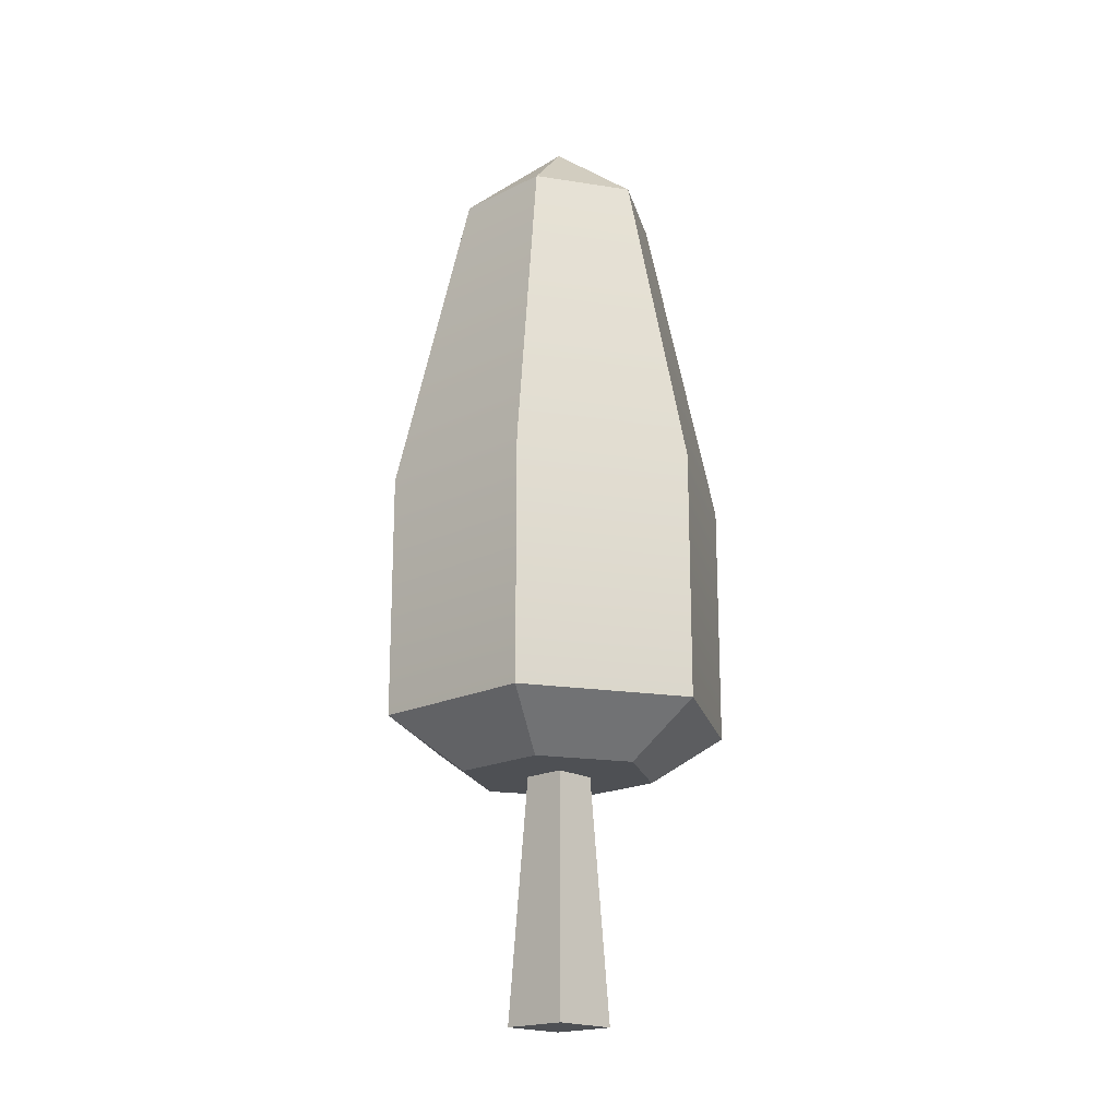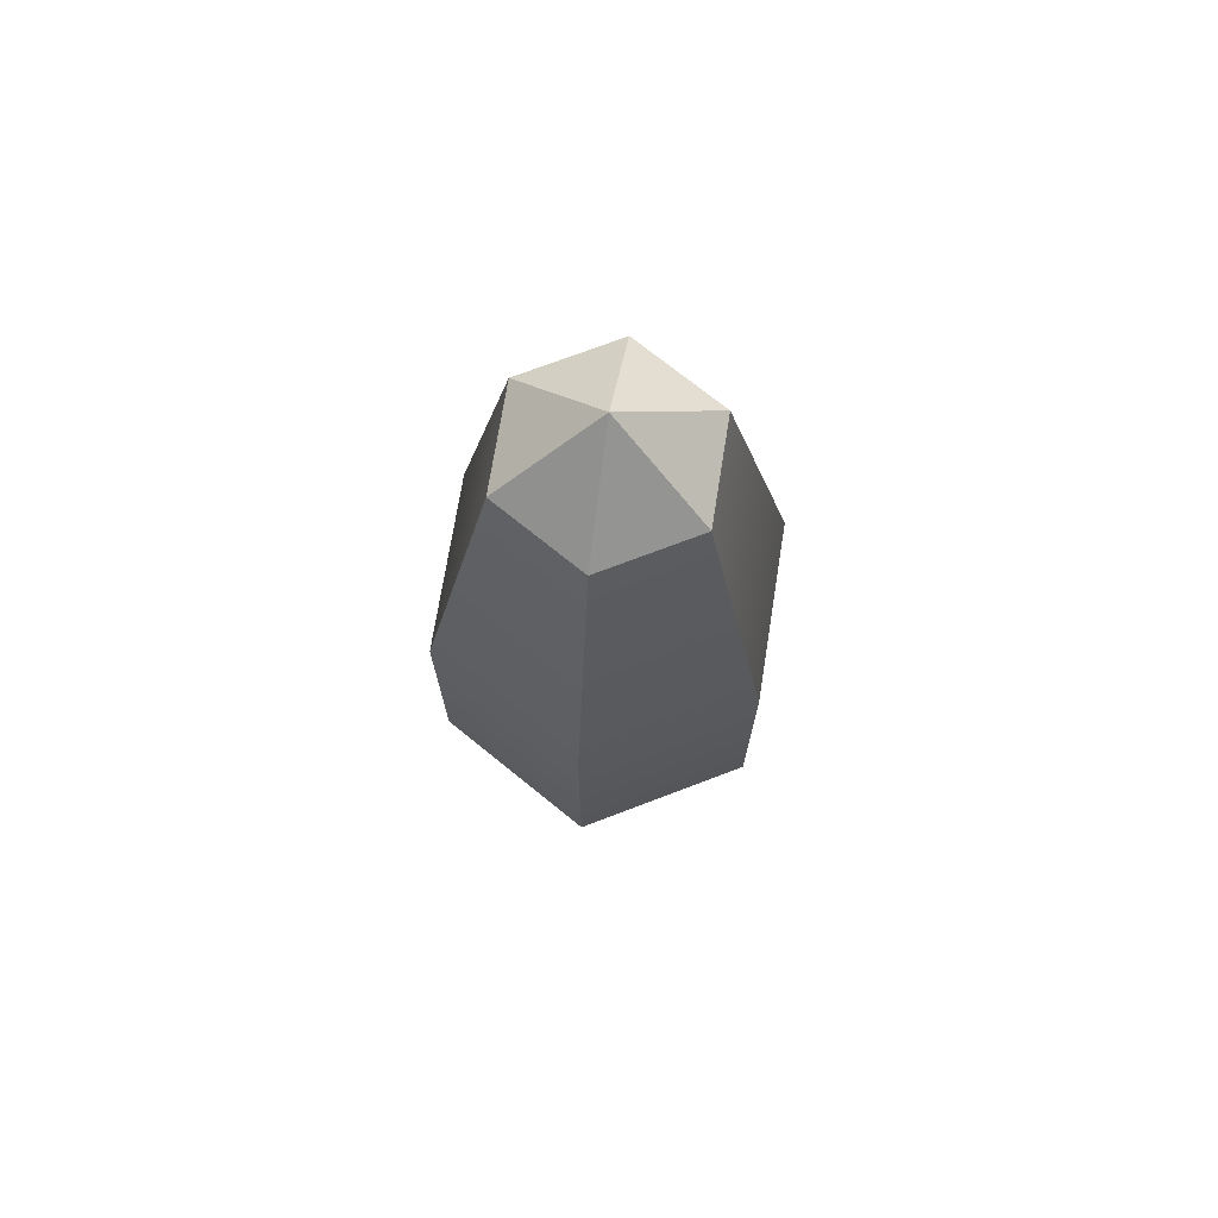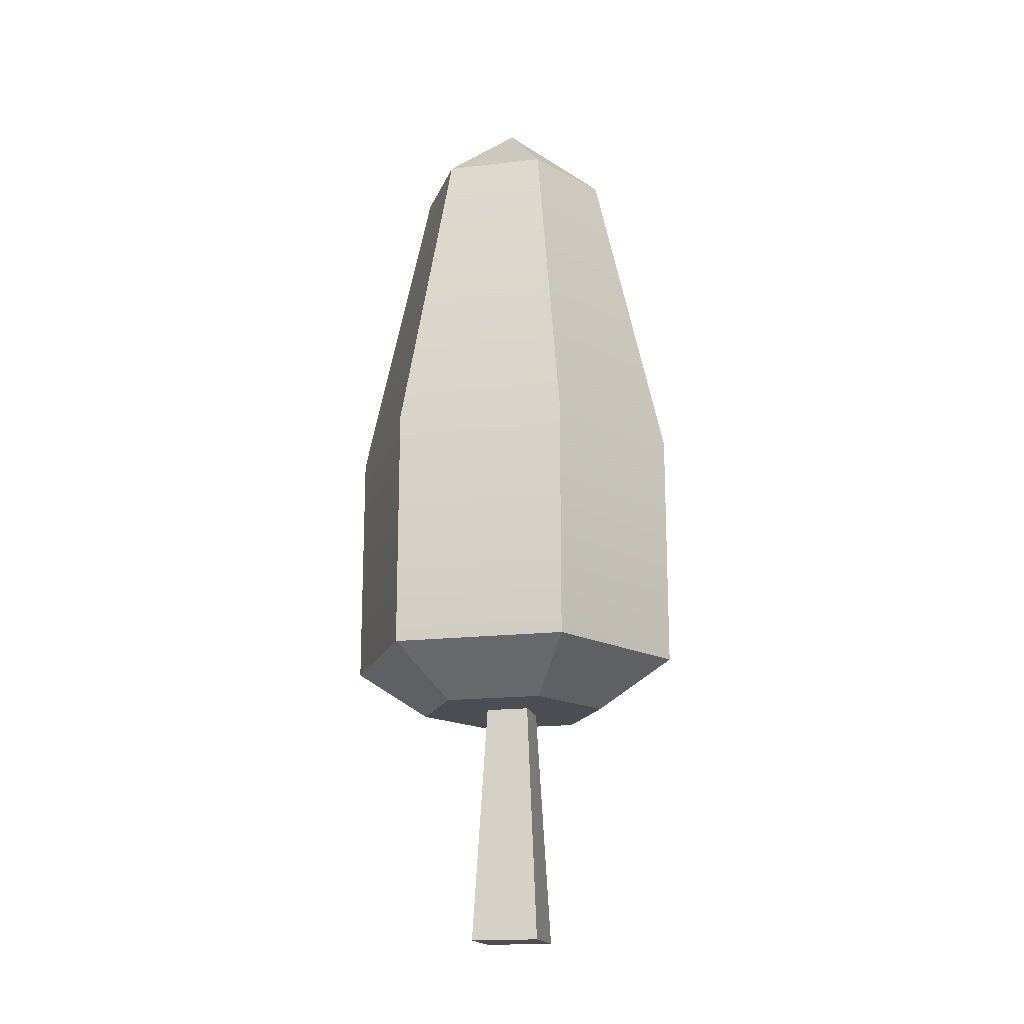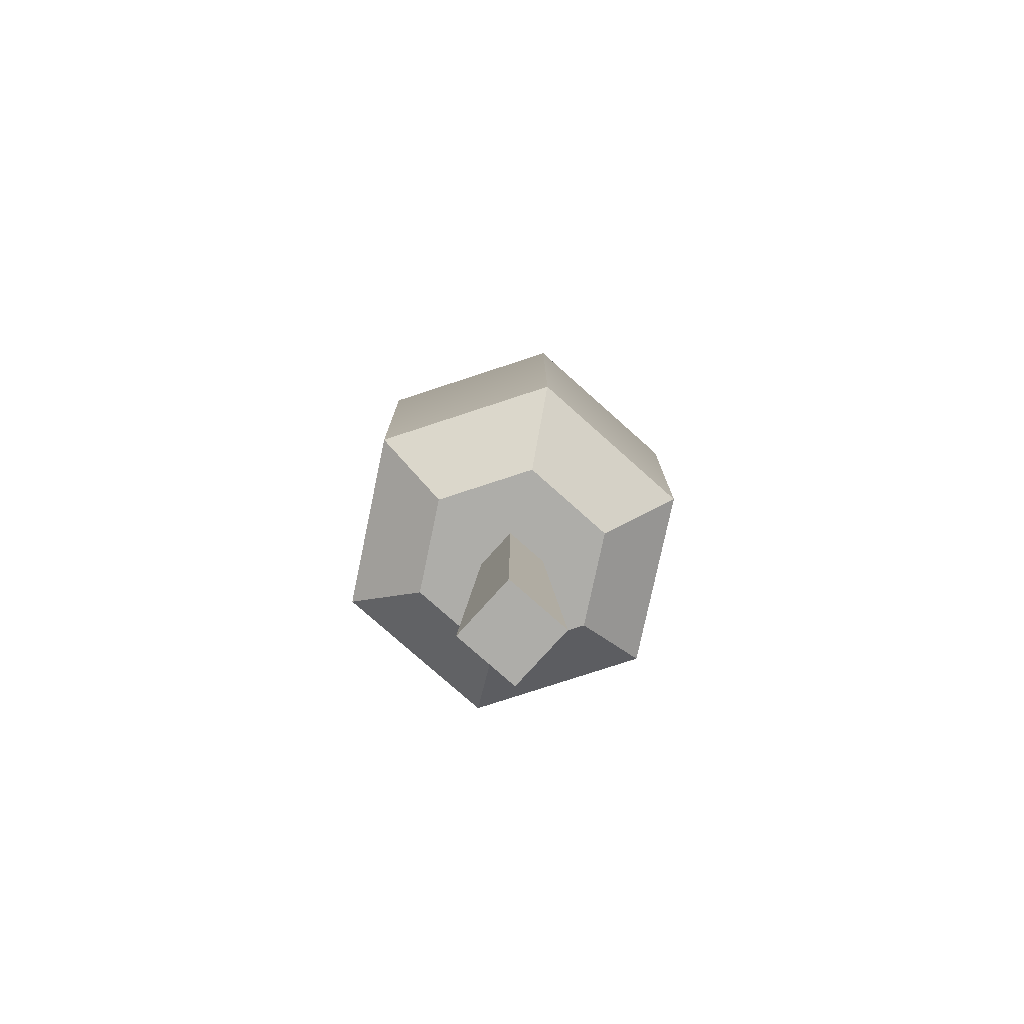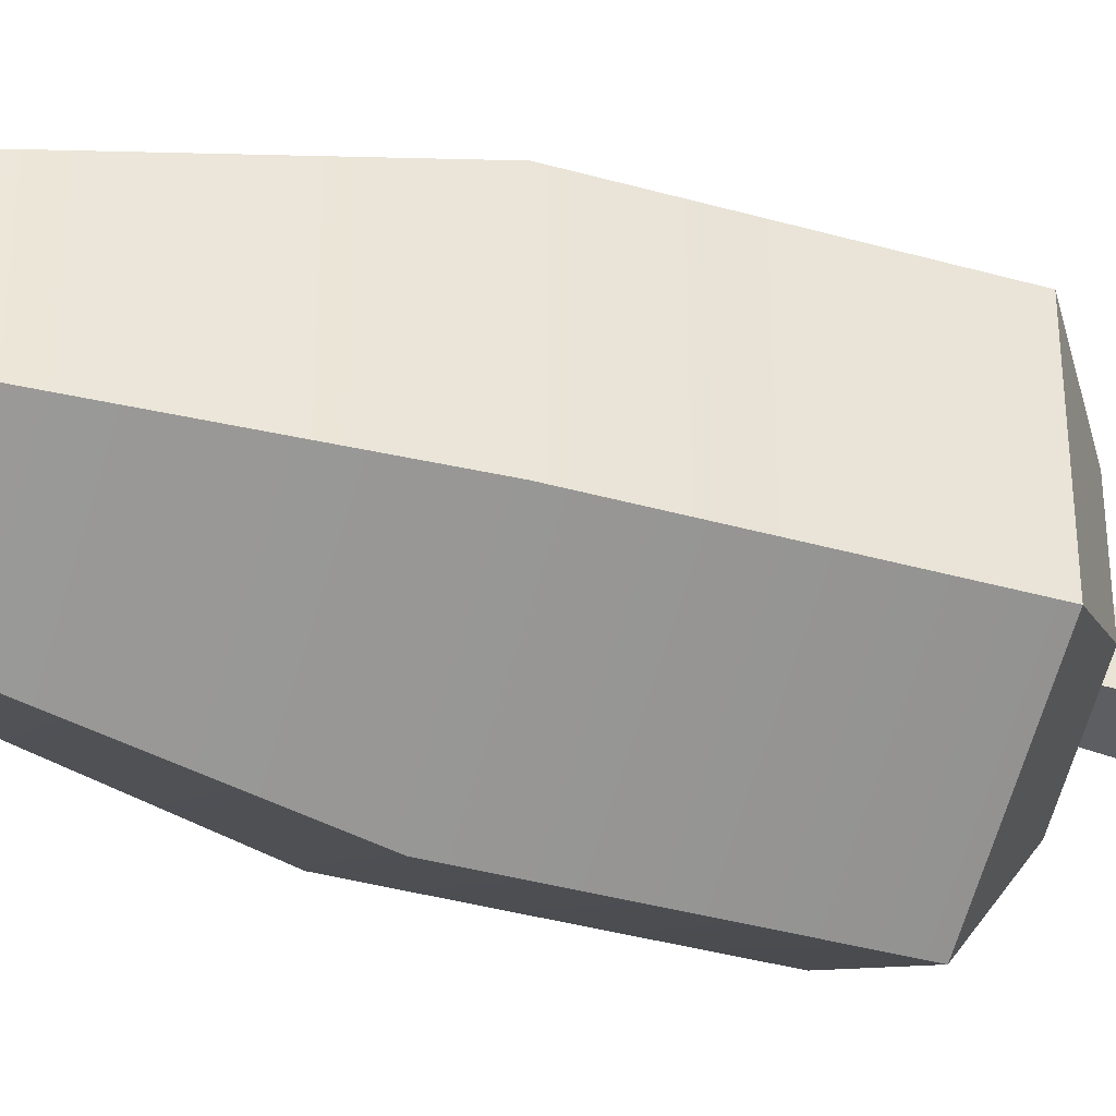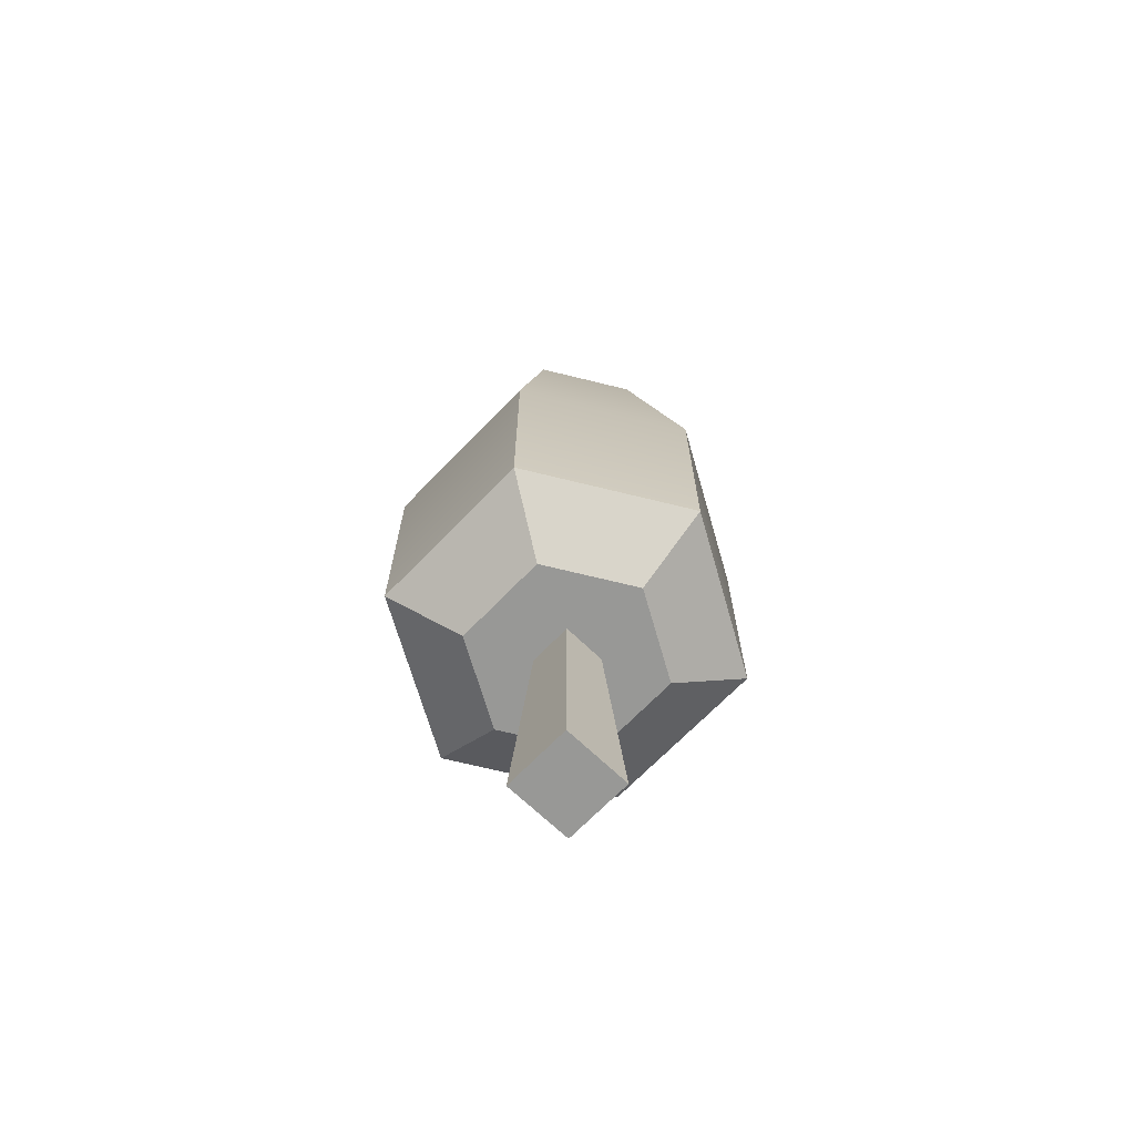
<metadata>
{"format":"obj","ext":"obj","renderer":"f3d","projection":"perspective","resolution":1024,"background":"white","views":[{"elev":-18.9,"azim":133.4,"up":"+Y"},{"elev":72.1,"azim":-110.9,"up":"+Y"},{"elev":-17.3,"azim":103.3,"up":"+Y"},{"elev":-77.1,"azim":48.2,"up":"+Y"},{"elev":-37.6,"azim":-109.9,"up":"+Z"},{"elev":-68.5,"azim":-43.9,"up":"+Y"}]}
</metadata>
<code>
o Mesh1_Oak_Green_Model
v 0.7881 0.4335 -0.455
v -1.7e-05 0.4335 -0.91
v -1.7e-05 1.717 -0.91
v 0.7881 1.717 -0.455
v -1.7e-05 0.17 -0.5096
v 0.4413 0.17 -0.2548
v -0.4413 0.17 -0.2548
v -0.7881 0.4335 -0.455
v -0.7881 0.4335 0.455
v -0.4413 0.17 0.2548
v -0.7881 1.717 0.455
v -0.7881 1.717 -0.455
v -1.7e-05 0.4335 0.91
v -1.7e-05 1.717 0.91
v -1.7e-05 0.17 0.5096
v 0.4413 0.17 0.2548
v 0.7881 0.4335 0.455
v 0.1142 0.17 0.1143
v -0.1143 0.17 0.1143
v -0.1143 0.17 -0.1143
v 0.1142 0.17 -0.1143
v 0.1799 -1.1 0.1799
v 0.1799 -1.1 -0.1799
v -0.1799 -1.1 0.1799
v -0.1799 -1.1 -0.1799
v 0.7881 1.717 0.455
v 0.4571 3.409 -0.2639
v 0.4571 3.409 0.2639
v -1.7e-05 3.409 -0.5278
v -0.4571 3.409 -0.2639
v -0.4571 3.409 0.2639
v -1.7e-05 3.833 0
v -1.7e-05 3.409 0.5278
f 1 2 3 4
f 5 2 1 6
f 7 8 2 5
f 9 8 7 10
f 8 9 11 12
f 9 13 14 11
f 15 13 9 10
f 16 17 13 15
f 16 6 1 17
f 16 18 6
f 15 18 16
f 15 19 18
f 10 19 15
f 19 10 20
f 10 5 20
f 5 10 7
f 20 5 21
f 21 5 6
f 21 6 18
f 17 1 4 26
f 26 4 27 28
f 3 29 27 4
f 12 30 29 3
f 31 30 12 11
f 31 32 30
f 33 32 31
f 32 33 28
f 26 28 33 14
f 14 33 31 11
f 13 17 26 14
f 27 32 28
f 29 32 27
f 30 32 29
f 2 8 12 3
f 22 23 21 18
f 24 25 23 22
f 24 19 20 25
f 22 18 19 24
f 25 20 21 23

</code>
